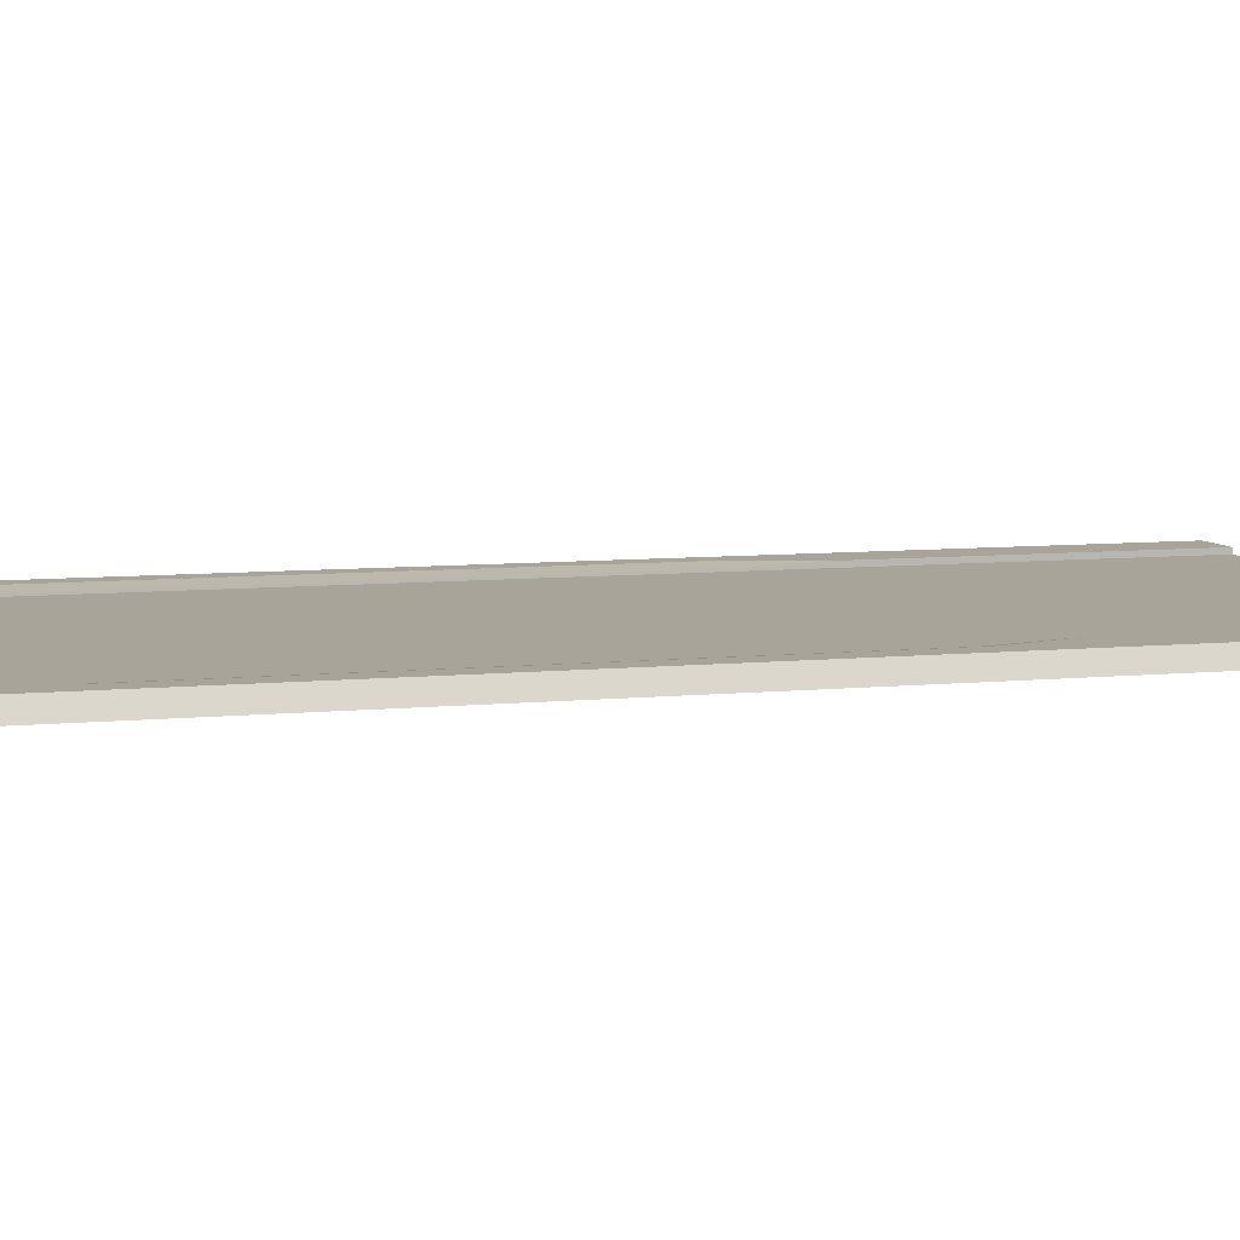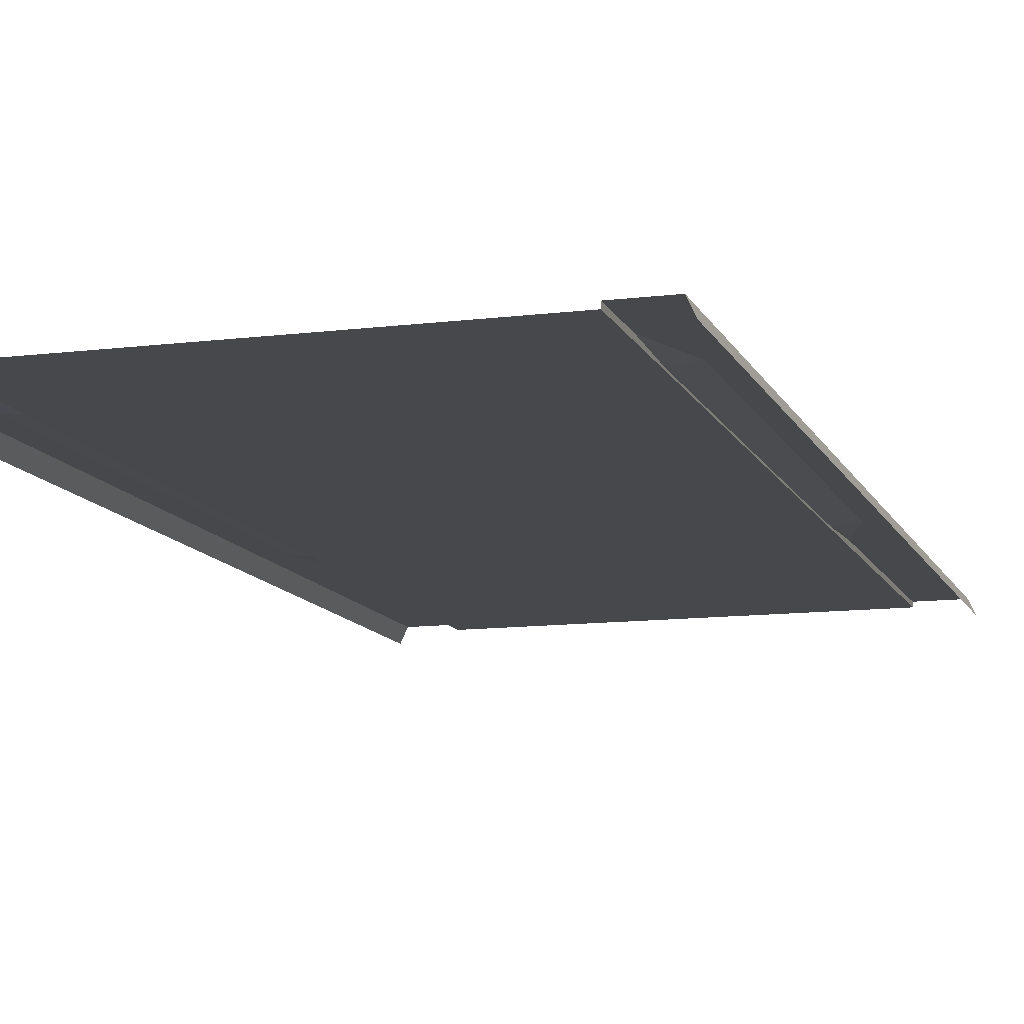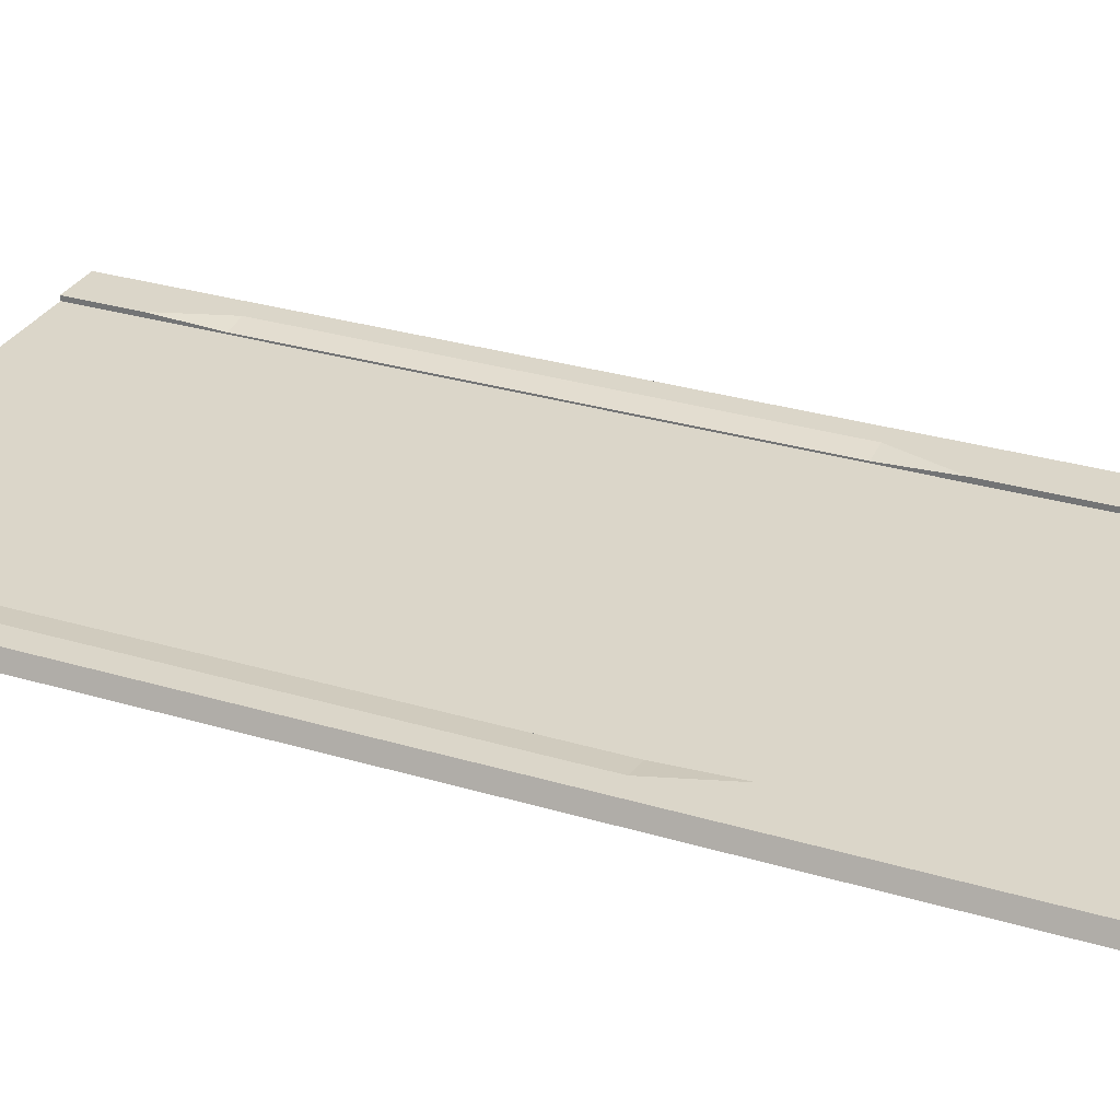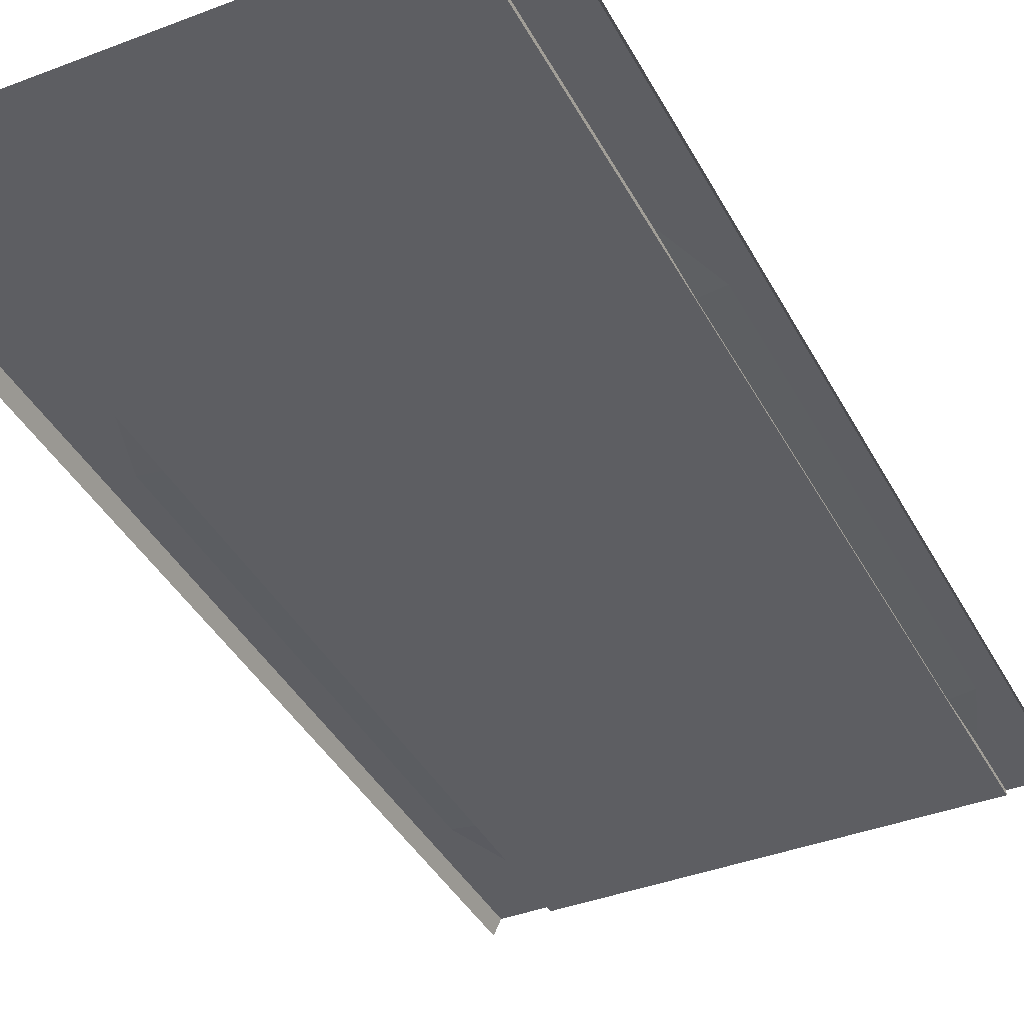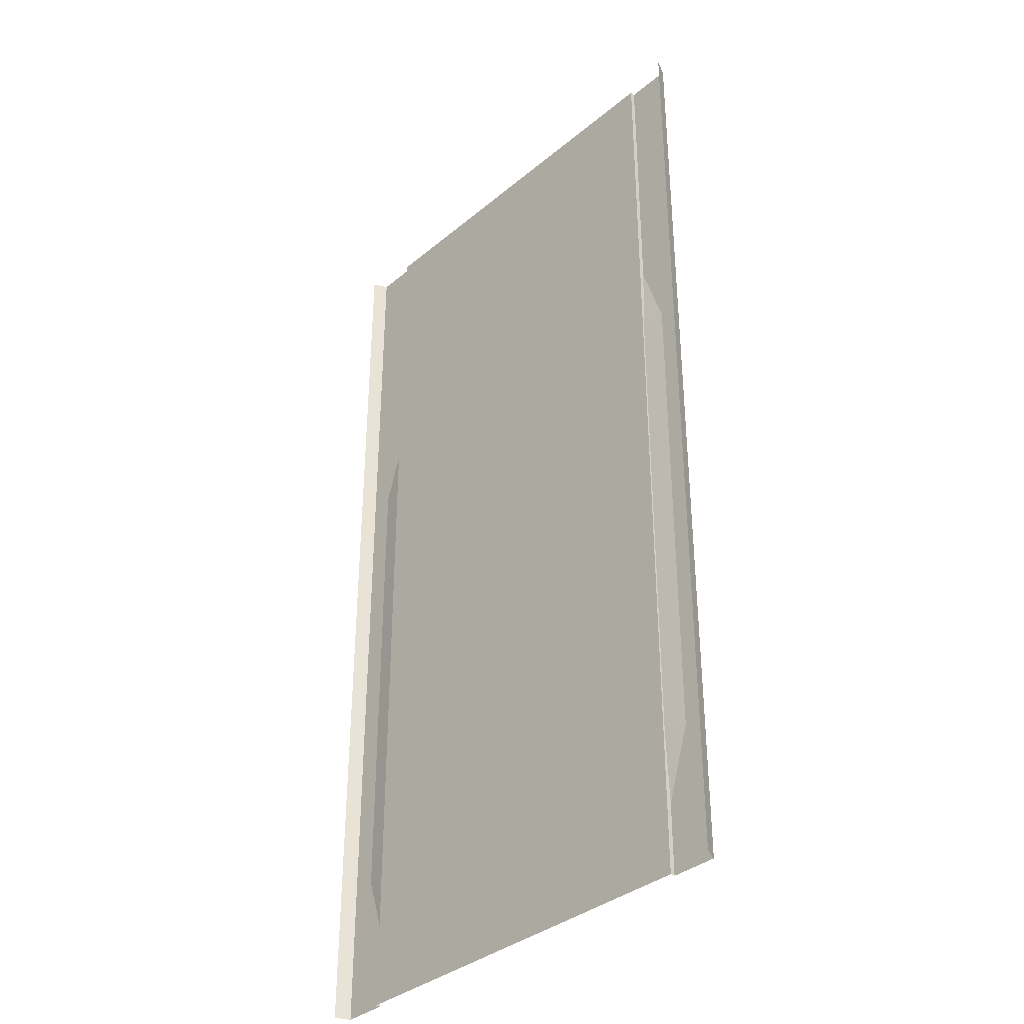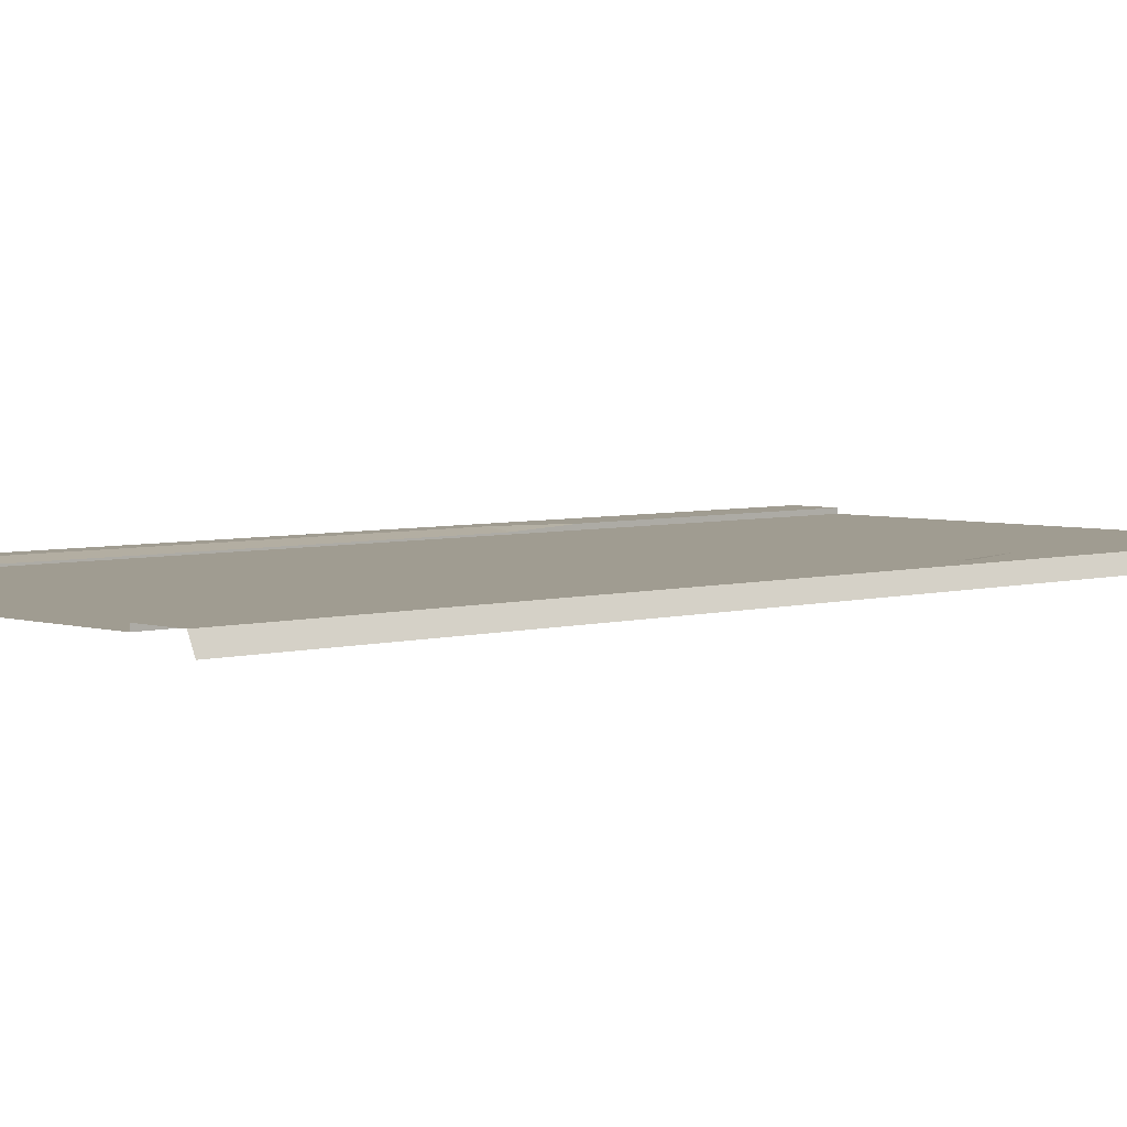
<metadata>
{"format":"obj","ext":"obj","renderer":"f3d","projection":"perspective","resolution":1024,"background":"white","views":[{"elev":7.1,"azim":-107.2,"up":"+Y"},{"elev":-11.5,"azim":-163.0,"up":"+Y"},{"elev":29.9,"azim":-66.3,"up":"+Y"},{"elev":-39.4,"azim":25.6,"up":"+Y"},{"elev":-35.9,"azim":47.3,"up":"+Z"},{"elev":4.3,"azim":-134.1,"up":"+Y"}]}
</metadata>
<code>
v -13 -0.3 32
v -13 -0.3 -32
v -13 0.009995 32
v -13 0.009995 -32
v -16 0.009995 32
v -16 0.009995 -32
v -16.44 -0.94 32
v -16.44 -0.94 -32
v 13 -0.3 32
v -0.000823 -0.3 32
v 13 -0.3 -32
v -0.000823 -0.3 -32
v 13 0.009995 32
v 13 0.009995 -32
v 16 0.009995 32
v 16 0.009995 -32
v 16.44 -0.94 32
v 16.44 -0.94 -32
v -13 -0.3 -27.43
v -13 -0.3 -22.86
v -13 -0.3 -18.29
v -13 -0.3 -13.71
v -13 -0.3 -9.143
v -13 -0.3 -4.571
v -13 -0.3 -1e-06
v -13 -0.3 4.571
v -13 -0.3 9.143
v -13 -0.3 13.71
v -13 -0.3 18.29
v -13 -0.3 22.86
v -13 -0.3 27.43
v -13 0.009995 -27.43
v -13 -0.19 -22.86
v -13 -0.19 -18.29
v -13 -0.19 -13.71
v -13 -0.19 -9.143
v -13 -0.19 -4.571
v -13 -0.19 -1e-06
v -13 -0.19 4.571
v -13 -0.19 9.143
v -13 0.009995 13.71
v -13 0.009995 18.29
v -13 0.009995 22.86
v -13 0.009995 27.43
v -16 0.009995 -27.43
v -16 0.009995 -22.86
v -16 0.009995 -18.29
v -16 0.009995 -13.71
v -16 0.009995 -9.143
v -16 0.009995 -4.571
v -16 0.009995 -1e-06
v -16 0.009995 4.571
v -16 0.009995 9.143
v -16 0.009995 13.71
v -16 0.009995 18.29
v -16 0.009995 22.86
v -16 0.009995 27.43
v -16.44 -0.94 -27.43
v -16.44 -0.94 -22.86
v -16.44 -0.94 -18.29
v -16.44 -0.94 -13.71
v -16.44 -0.94 -9.143
v -16.44 -0.94 -4.571
v -16.44 -0.94 -1e-06
v -16.44 -0.94 4.571
v -16.44 -0.94 9.143
v -16.44 -0.94 13.71
v -16.44 -0.94 18.29
v -16.44 -0.94 22.86
v -16.44 -0.94 27.43
v 13 -0.3 -27.43
v 13 -0.3 -22.86
v 13 -0.3 -18.29
v 13 -0.3 -13.71
v 13 -0.3 -9.143
v 13 -0.3 -4.571
v 13 -0.3 -1e-06
v 13 -0.3 4.571
v 13 -0.3 9.143
v 13 -0.3 13.71
v 13 -0.3 18.29
v 13 -0.3 22.86
v 13 -0.3 27.43
v -0.000823 -0.3 27.43
v -0.000823 -0.3 22.86
v -0.000823 -0.3 18.29
v -0.000823 -0.3 13.71
v -0.000823 -0.3 9.143
v -0.000823 -0.3 4.571
v -0.000823 -0.3 1e-06
v -0.000823 -0.3 -4.571
v -0.000823 -0.3 -9.143
v -0.000823 -0.3 -13.71
v -0.000823 -0.3 -18.29
v -0.000823 -0.3 -22.86
v -0.000823 -0.3 -27.43
v 13 0.009995 -27.43
v 13 -0.19 -22.86
v 13 -0.19 -18.29
v 13 -0.19 -13.71
v 13 -0.19 -9.143
v 13 -0.19 -4.571
v 13 -0.19 -1e-06
v 13 -0.19 4.571
v 13 -0.19 9.143
v 13 0.009995 13.71
v 13 0.009995 18.29
v 13 0.009995 22.86
v 13 0.009995 27.43
v 16 0.009995 -27.43
v 16 0.009995 -22.86
v 16 0.009995 -18.29
v 16 0.009995 -13.71
v 16 0.009995 -9.143
v 16 0.009995 -4.571
v 16 0.009995 -1e-06
v 16 0.009995 4.571
v 16 0.009995 9.143
v 16 0.009995 13.71
v 16 0.009995 18.29
v 16 0.009995 22.86
v 16 0.009995 27.43
v 16.44 -0.94 -27.43
v 16.44 -0.94 -22.86
v 16.44 -0.94 -18.29
v 16.44 -0.94 -13.71
v 16.44 -0.94 -9.143
v 16.44 -0.94 -4.571
v 16.44 -0.94 -1e-06
v 16.44 -0.94 4.571
v 16.44 -0.94 9.143
v 16.44 -0.94 13.71
v 16.44 -0.94 18.29
v 16.44 -0.94 22.86
v 16.44 -0.94 27.43
v -14.5 0.009995 13.71
v -14.5 0.009995 9.143
v -14.5 0.009995 4.571
v -14.5 0.009995 -1e-06
v -14.5 0.009995 -4.571
v -14.5 0.009995 -9.143
v -14.5 0.009995 -13.71
v -14.5 0.009995 -18.29
v -14.5 0.009995 -22.86
v -14.5 0.009995 -27.43
v 14.5 0.009995 13.71
v 14.5 0.009995 9.143
v 14.5 0.009995 4.571
v 14.5 0.009995 -1e-06
v 14.5 0.009995 -4.571
v 14.5 0.009995 -9.143
v 14.5 0.009995 -13.71
v 14.5 0.009995 -18.29
v 14.5 0.009995 -22.86
v 14.5 0.009995 -27.43
g br4_basic_node-2_LCS
f 20 33 34
f 145 4 6
f 28 41 42
f 38 139 138
f 92 23 24
f 16 155 110
f 84 85 30
f 107 106 80
f 125 124 111
f 128 127 114
f 132 131 118
f 131 130 117
f 134 133 120
f 117 116 149
f 129 128 115
f 130 129 116
f 151 152 100
f 112 111 154
f 153 154 98
f 133 132 119
f 42 41 136
f 97 14 11
f 44 57 5
f 26 39 40
f 44 5 3
f 149 150 102
f 150 151 101
f 99 98 72
f 124 123 110
f 135 134 121
f 147 105 106
f 88 87 80
f 100 99 73
f 101 100 74
f 102 101 75
f 103 102 76
f 115 114 151
f 17 135 122
f 142 48 49
f 40 41 28
f 108 107 81
f 109 108 82
f 13 109 83
f 111 110 155
f 11 12 96
f 33 144 143
f 143 47 48
f 147 148 104
f 148 149 103
f 109 122 121
f 45 58 59
f 137 53 54
f 46 59 60
f 47 60 61
f 48 61 62
f 138 52 53
f 139 51 52
f 141 49 50
f 56 69 70
f 86 29 30
f 97 98 154
f 123 18 16
f 104 103 77
f 95 94 73
f 33 20 19
f 94 21 22
f 87 28 29
f 155 16 14
f 91 24 25
f 89 88 79
f 116 115 150
f 105 104 78
f 83 84 10
f 26 40 27
f 71 96 95
f 118 117 148
f 96 12 2
f 127 126 113
f 126 125 112
f 114 113 152
f 152 153 99
f 86 85 82
f 13 15 122
f 25 38 39
f 71 72 98
f 24 37 38
f 31 44 3
f 140 50 51
f 22 35 36
f 21 34 35
f 10 84 31
f 108 121 120
f 137 136 41
f 57 70 7
f 113 112 153
f 144 46 47
f 35 142 141
f 39 138 137
f 93 22 23
f 50 63 64
f 51 64 65
f 43 56 57
f 36 141 140
f 95 20 21
f 49 62 63
f 54 67 68
f 55 68 69
f 52 65 66
f 145 45 46
f 6 8 58
f 90 25 26
f 92 91 76
f 89 26 27
f 105 79 80
f 94 93 74
f 91 90 77
f 146 107 120
f 23 37 24
f 90 89 78
f 30 43 44
f 93 92 75
f 87 86 81
f 88 27 28
f 82 85 84
f 42 55 56
f 119 118 147
f 144 33 32
f 23 36 37
f 6 58 45
f 29 42 43
f 146 106 107
f 37 140 139
f 30 44 31
f 144 47 143
f 143 48 142
f 142 49 141
f 141 50 140
f 140 51 139
f 139 52 138
f 138 53 137
f 137 54 136
f 45 59 46
f 46 60 47
f 47 61 48
f 48 62 49
f 49 63 50
f 50 64 51
f 51 65 52
f 36 140 37
f 95 21 94
f 54 68 55
f 55 69 56
f 56 70 57
f 53 66 67
f 43 57 44
f 95 96 19
f 145 32 4
f 109 121 108
f 52 66 53
f 93 23 92
f 33 19 32
f 105 80 106
f 94 74 73
f 91 77 76
f 90 78 77
f 93 75 74
f 88 80 79
f 87 81 80
f 88 28 87
f 82 84 83
f 42 56 43
f 119 147 146
f 144 32 145
f 99 72 73
f 100 73 74
f 101 74 75
f 102 75 76
f 103 76 77
f 115 151 150
f 17 122 15
f 124 110 111
f 125 111 112
f 128 114 115
f 134 120 121
f 117 149 148
f 129 115 116
f 130 116 117
f 131 117 118
f 132 118 119
f 135 121 122
f 133 119 120
f 40 28 27
f 107 80 81
f 108 81 82
f 109 82 83
f 13 83 9
f 111 155 154
f 11 96 71
f 33 143 34
f 42 136 55
f 147 104 105
f 148 103 104
f 149 102 103
f 150 101 102
f 151 100 101
f 136 54 55
f 112 154 153
f 153 98 99
f 147 106 146
f 39 137 40
f 38 138 39
f 37 139 38
f 86 30 85
f 35 141 36
f 34 142 35
f 97 11 71
f 97 154 155
f 123 16 110
f 104 77 78
f 95 73 72
f 92 24 91
f 90 26 89
f 92 76 75
f 89 27 88
f 94 22 93
f 87 29 86
f 155 14 97
f 91 25 90
f 89 79 78
f 116 150 149
f 105 78 79
f 83 10 9
f 71 95 72
f 118 148 147
f 96 2 19
f 127 113 114
f 126 112 113
f 114 152 151
f 152 99 100
f 86 82 81
f 53 67 54
f 113 153 152
f 57 7 5
f 137 41 40
f 108 120 107
f 10 31 1
f 20 34 21
f 21 35 22
f 6 45 145
f 34 143 142
f 22 36 23
f 31 3 1
f 2 32 19
f 24 38 25
f 71 98 97
f 25 39 26
f 13 122 109
f 28 42 29
f 29 43 30
f 95 19 20
f 2 4 32
f 84 30 31
f 145 46 144
f 146 120 119

</code>
